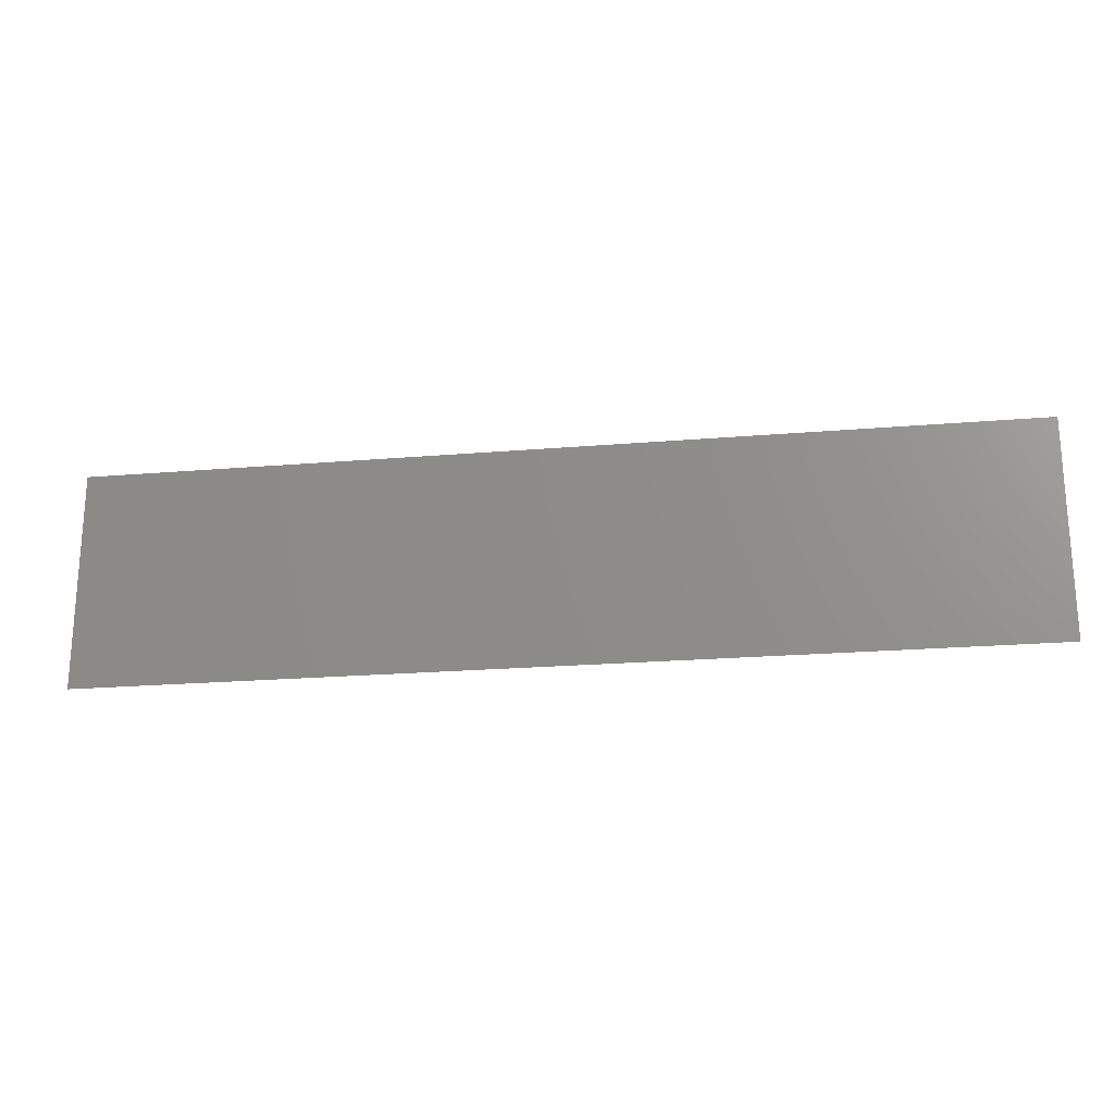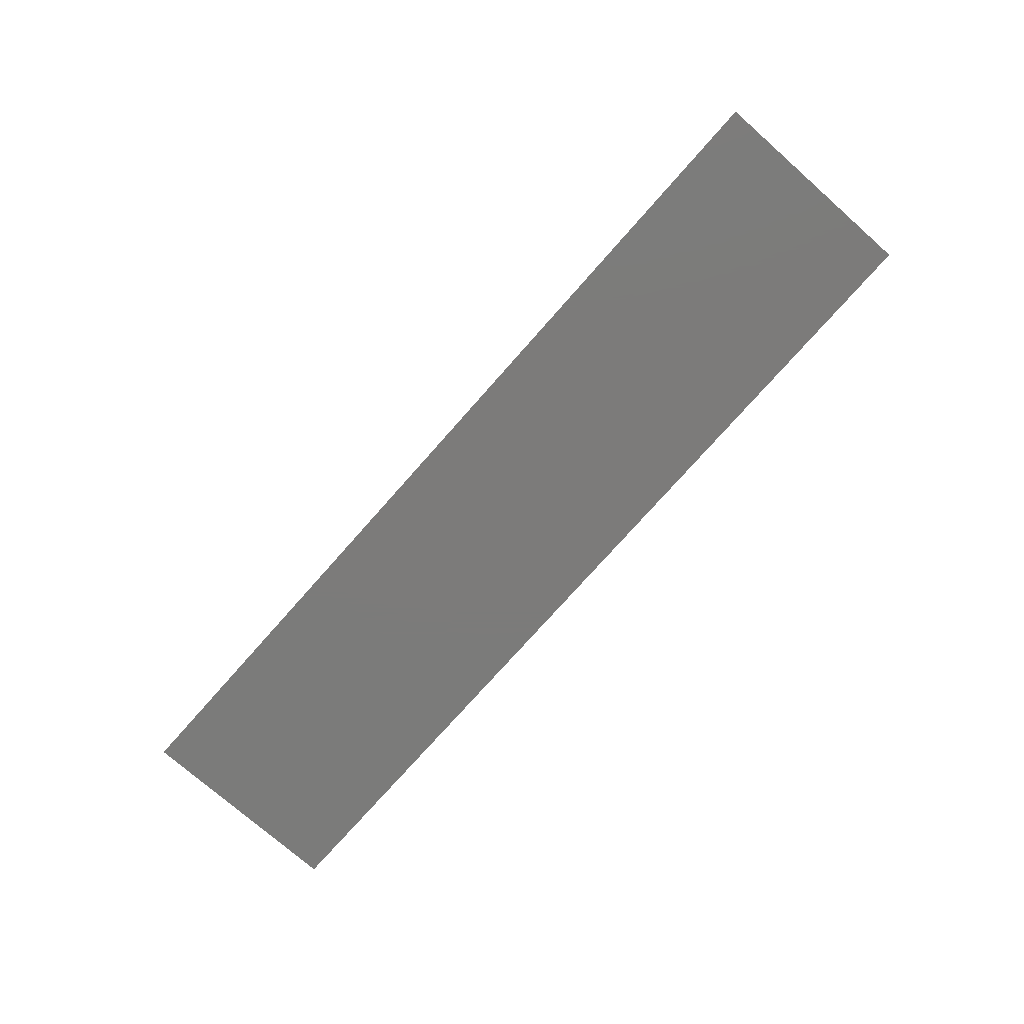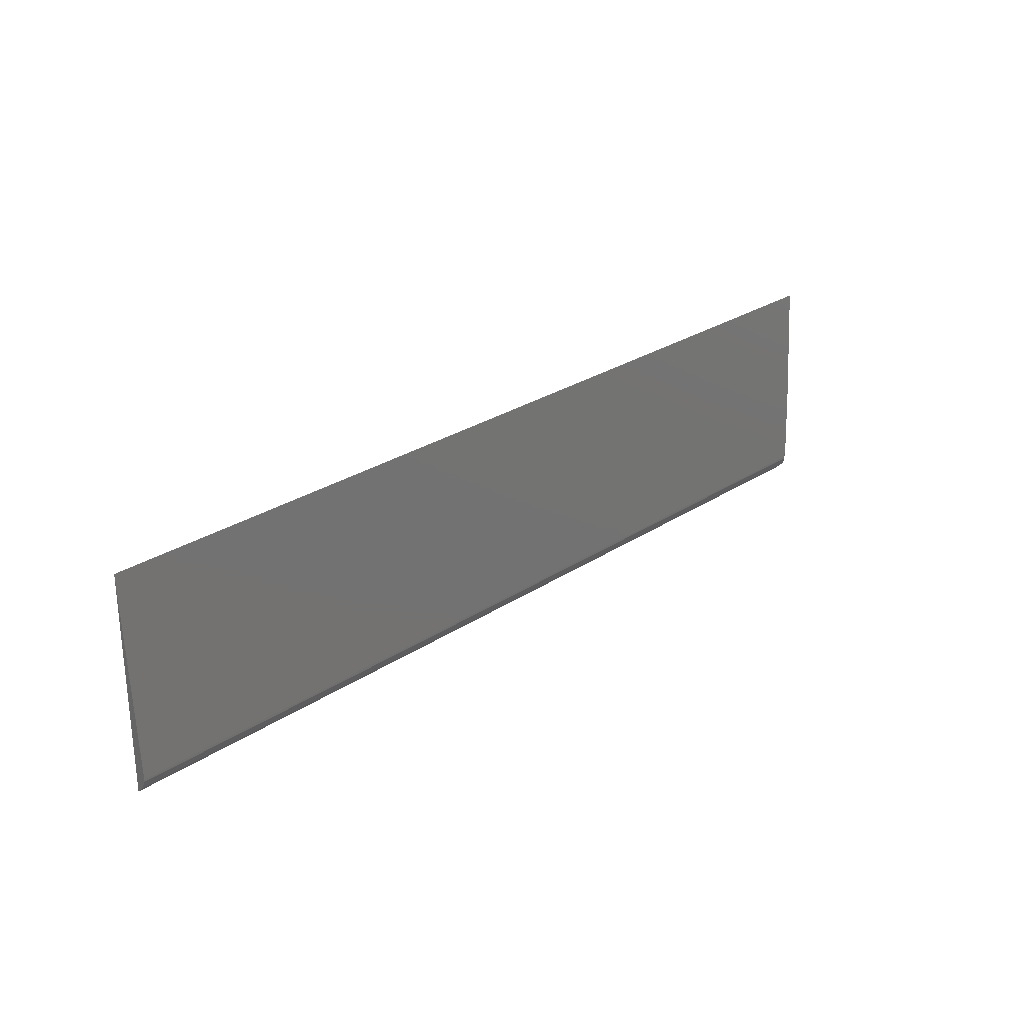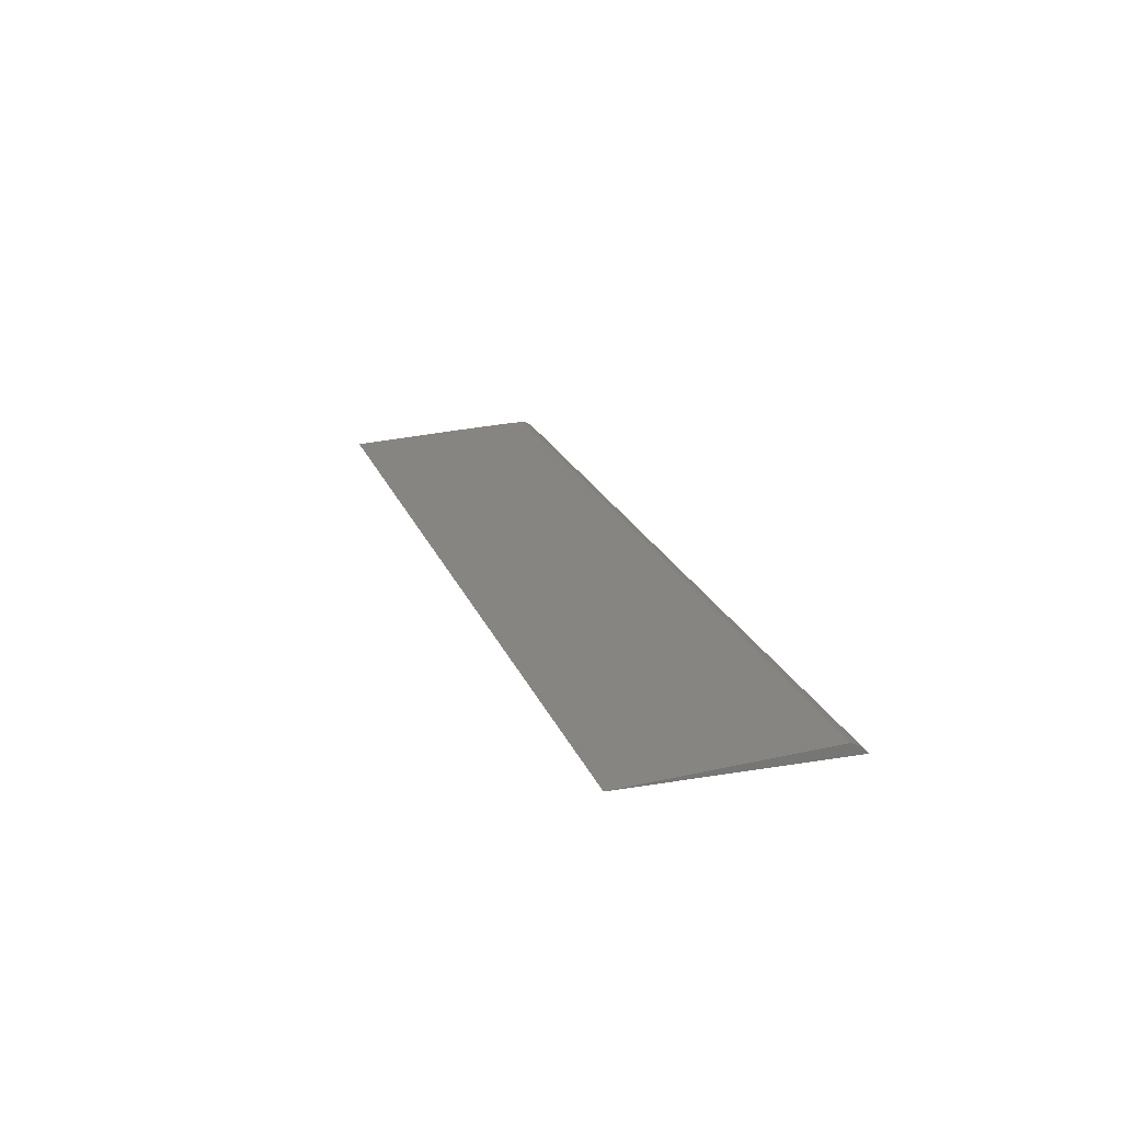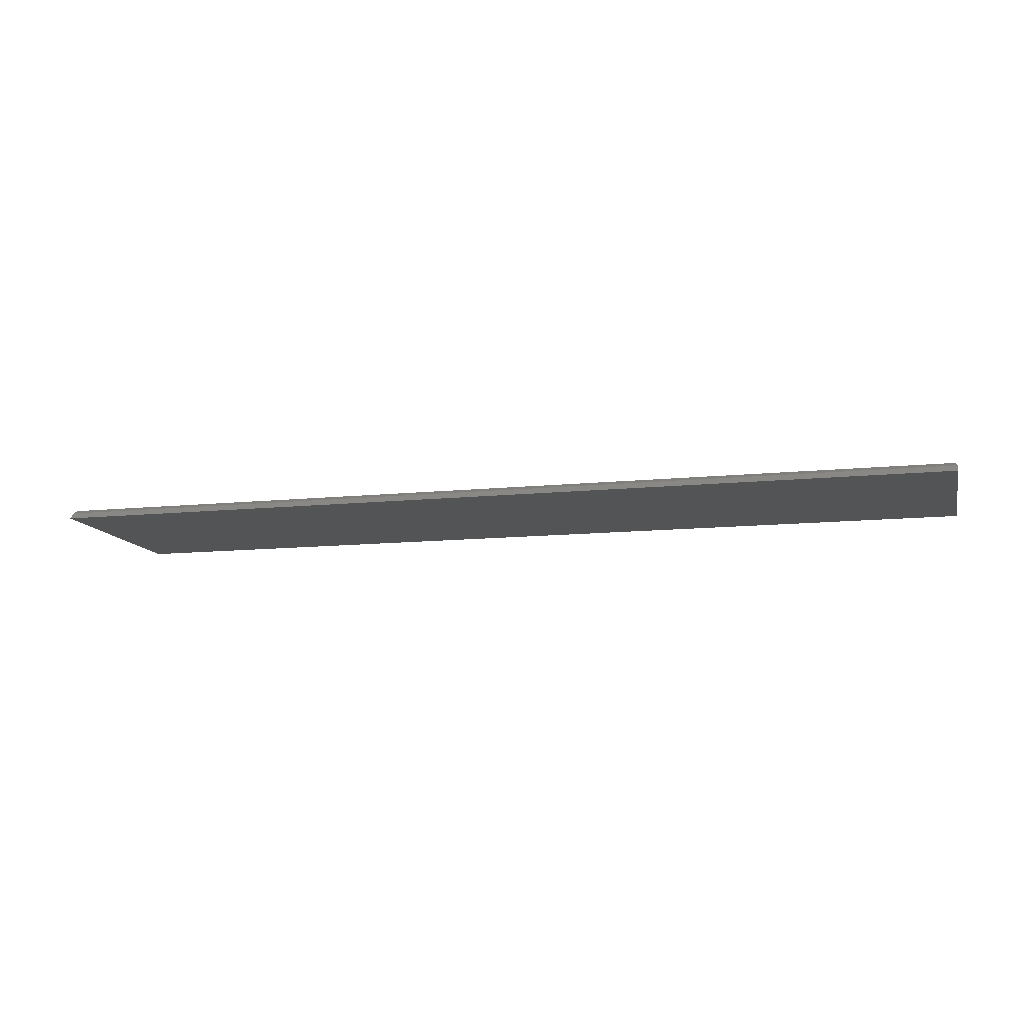
<metadata>
{"format":"stl","ext":"stl","renderer":"f3d","projection":"perspective","resolution":1024,"background":"white","views":[{"elev":-21.5,"azim":-171.5,"up":"+Y"},{"elev":-74.6,"azim":-131.4,"up":"+Z"},{"elev":26.8,"azim":-45.8,"up":"+Y"},{"elev":20.5,"azim":-107.0,"up":"+Z"},{"elev":-11.9,"azim":14.0,"up":"+Z"}]}
</metadata>
<code>
# stl→obj: 21 verts, 38 faces
v 0.75 -0.2188 0.07812
v 0.75 -0.05321 0.08882
v 0.75 -0.2076 0.08923
v 0.75 0.1328 0.07812
v -0.75 -0.2076 0.08923
v 0.7498 -0.2046 0.09073
v 0.7488 -0.2002 0.09296
v 0.7476 -0.1972 0.09447
v 0.7467 -0.1957 0.09521
v 0.7457 -0.1945 0.09581
v 0.7446 -0.1936 0.09625
v 0.7422 -0.1928 0.09663
v -0.75 -0.1928 0.09663
v -0.75 -0.1891 0.09663
v 0.7422 -0.1891 0.09663
v -0.75 0.1328 0.07812
v 0.7431 -0.1876 0.09654
v 0.7439 -0.186 0.09645
v 0.7457 -0.1741 0.09577
v 0.7472 -0.1576 0.09481
v -0.75 -0.2188 0.07812
f 1 2 3
f 1 4 2
f 5 3 6
f 5 6 7
f 5 7 8
f 5 8 9
f 5 9 10
f 5 10 11
f 5 11 12
f 5 12 13
f 14 13 15
f 15 13 12
f 16 14 15
f 16 15 17
f 16 17 18
f 16 18 19
f 16 19 20
f 16 20 2
f 16 2 4
f 5 21 3
f 3 21 1
f 15 11 17
f 15 12 11
f 11 10 17
f 18 17 10
f 18 10 19
f 19 10 9
f 19 9 20
f 20 9 8
f 20 8 7
f 2 20 7
f 2 7 6
f 2 6 3
f 21 16 1
f 1 16 4
f 21 5 16
f 5 14 16
f 13 14 5

</code>
